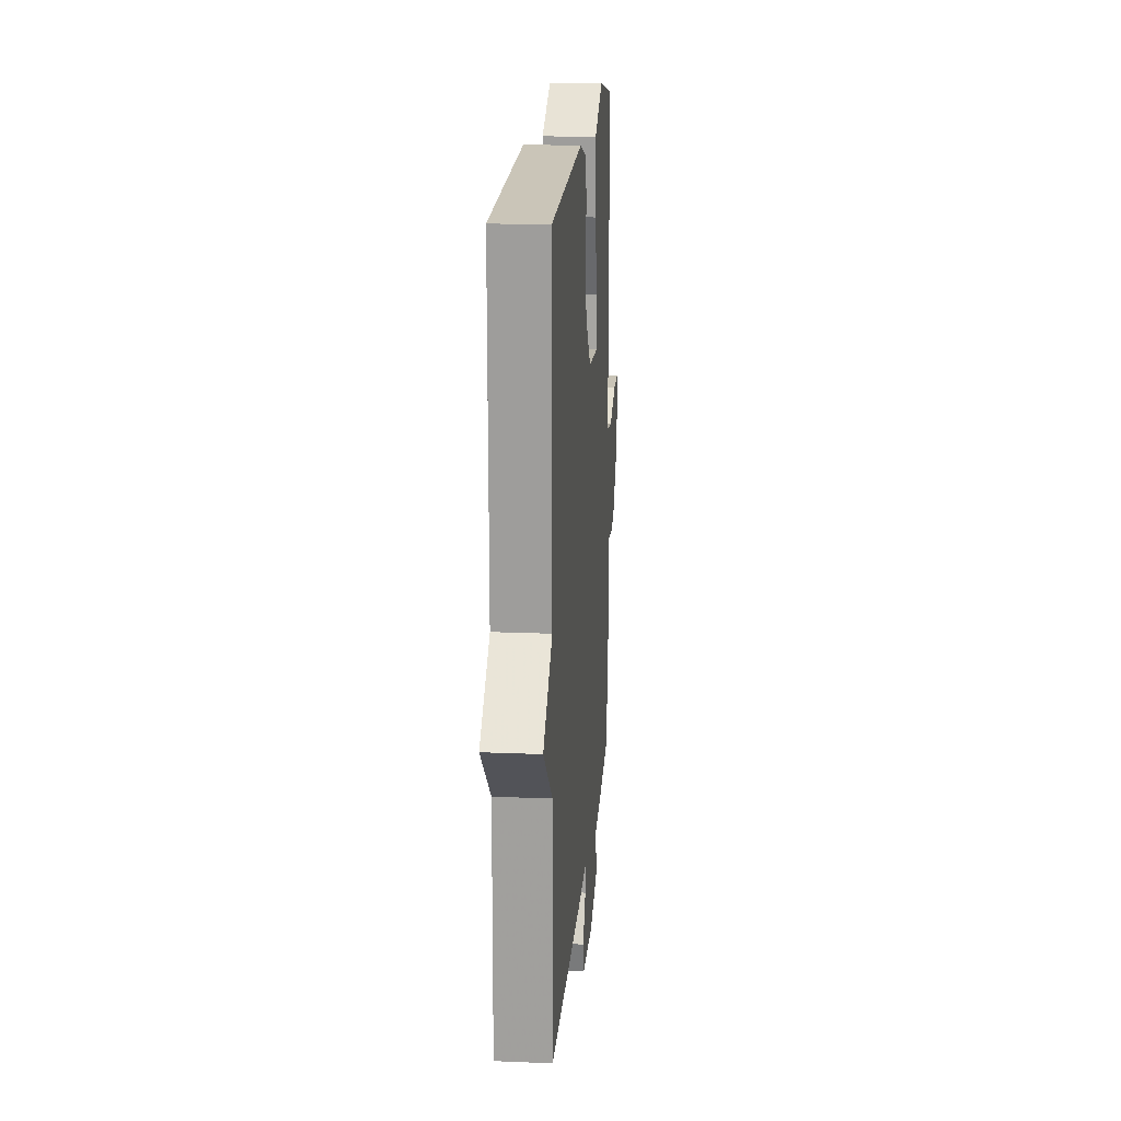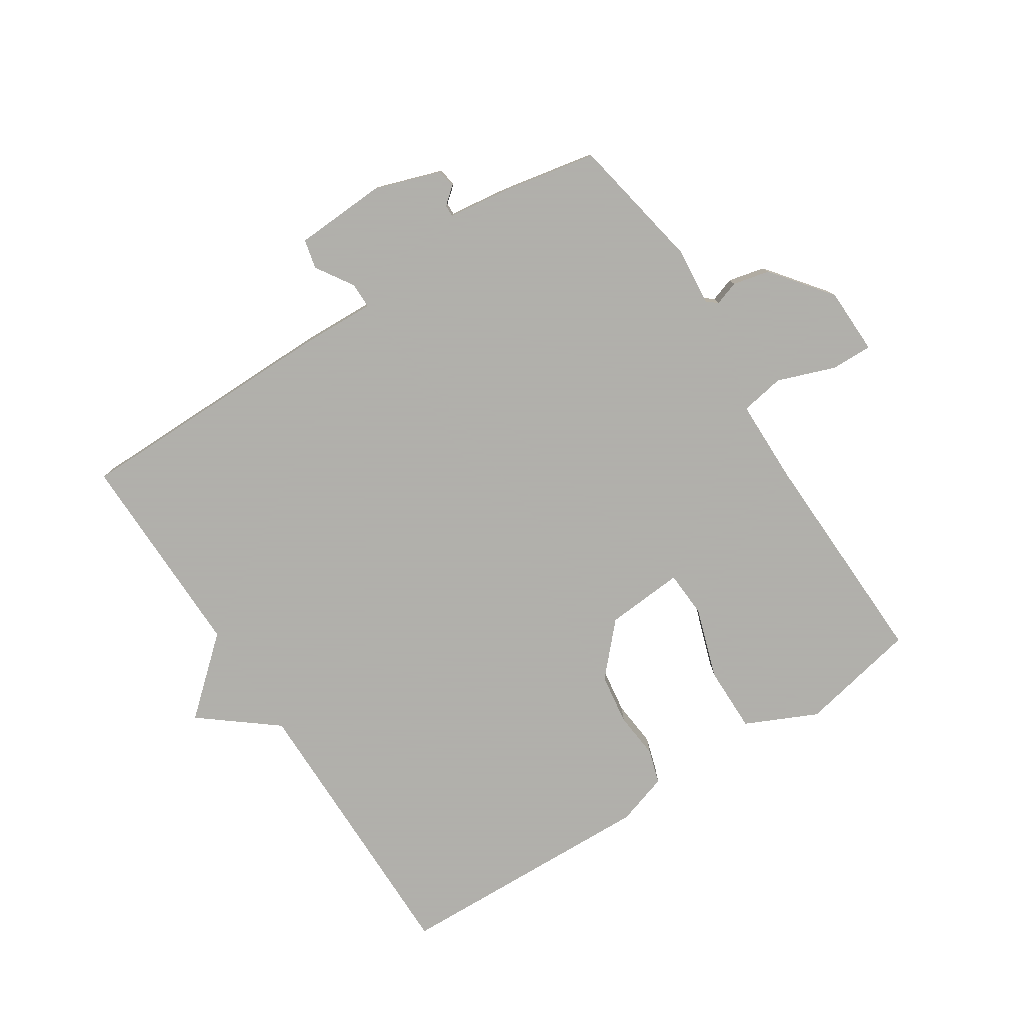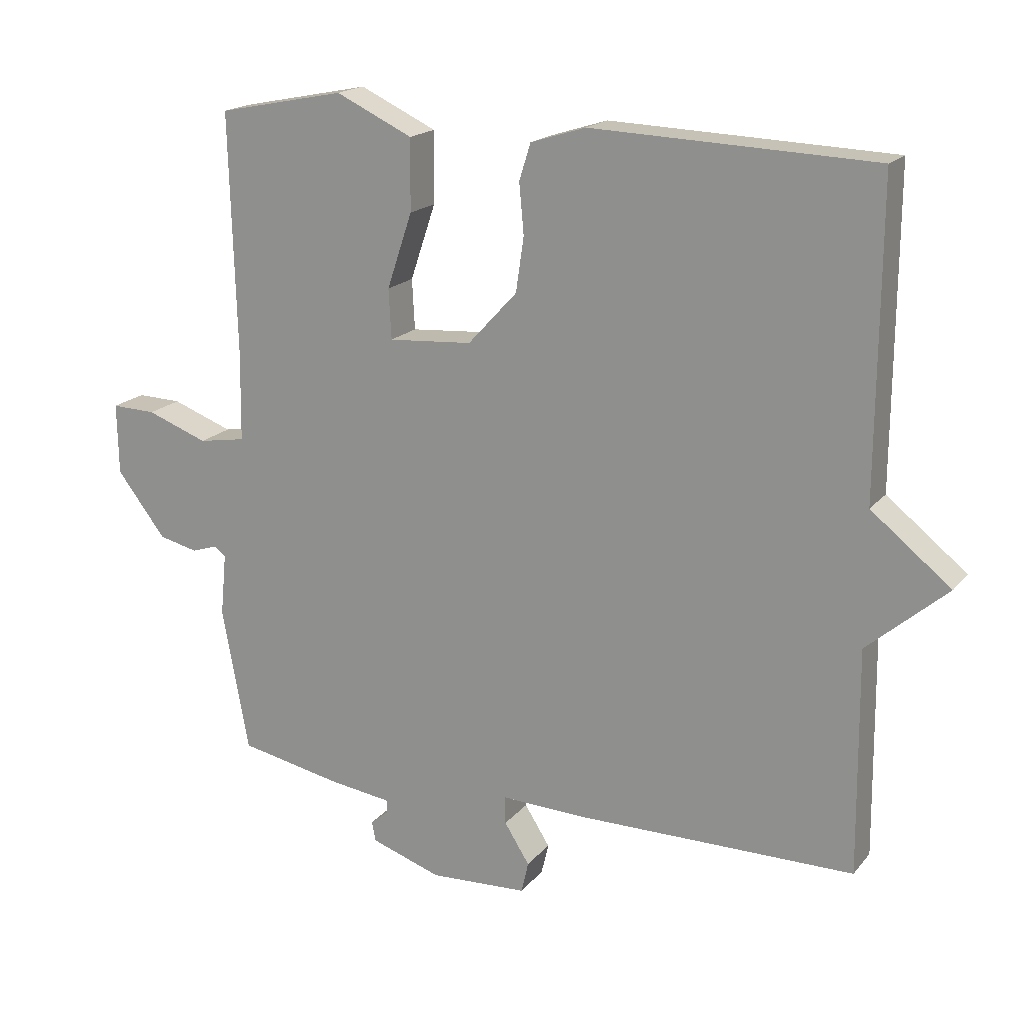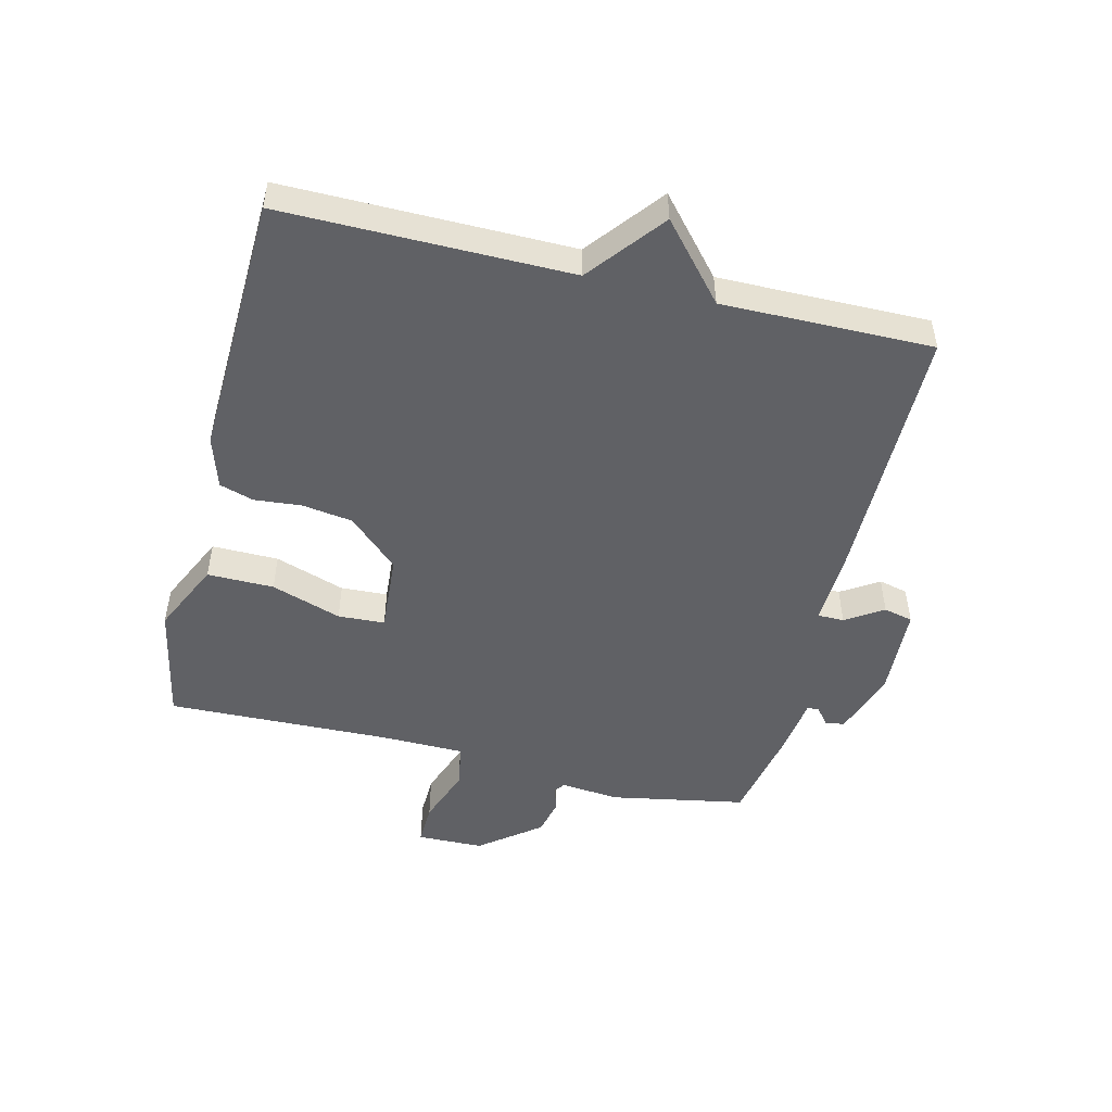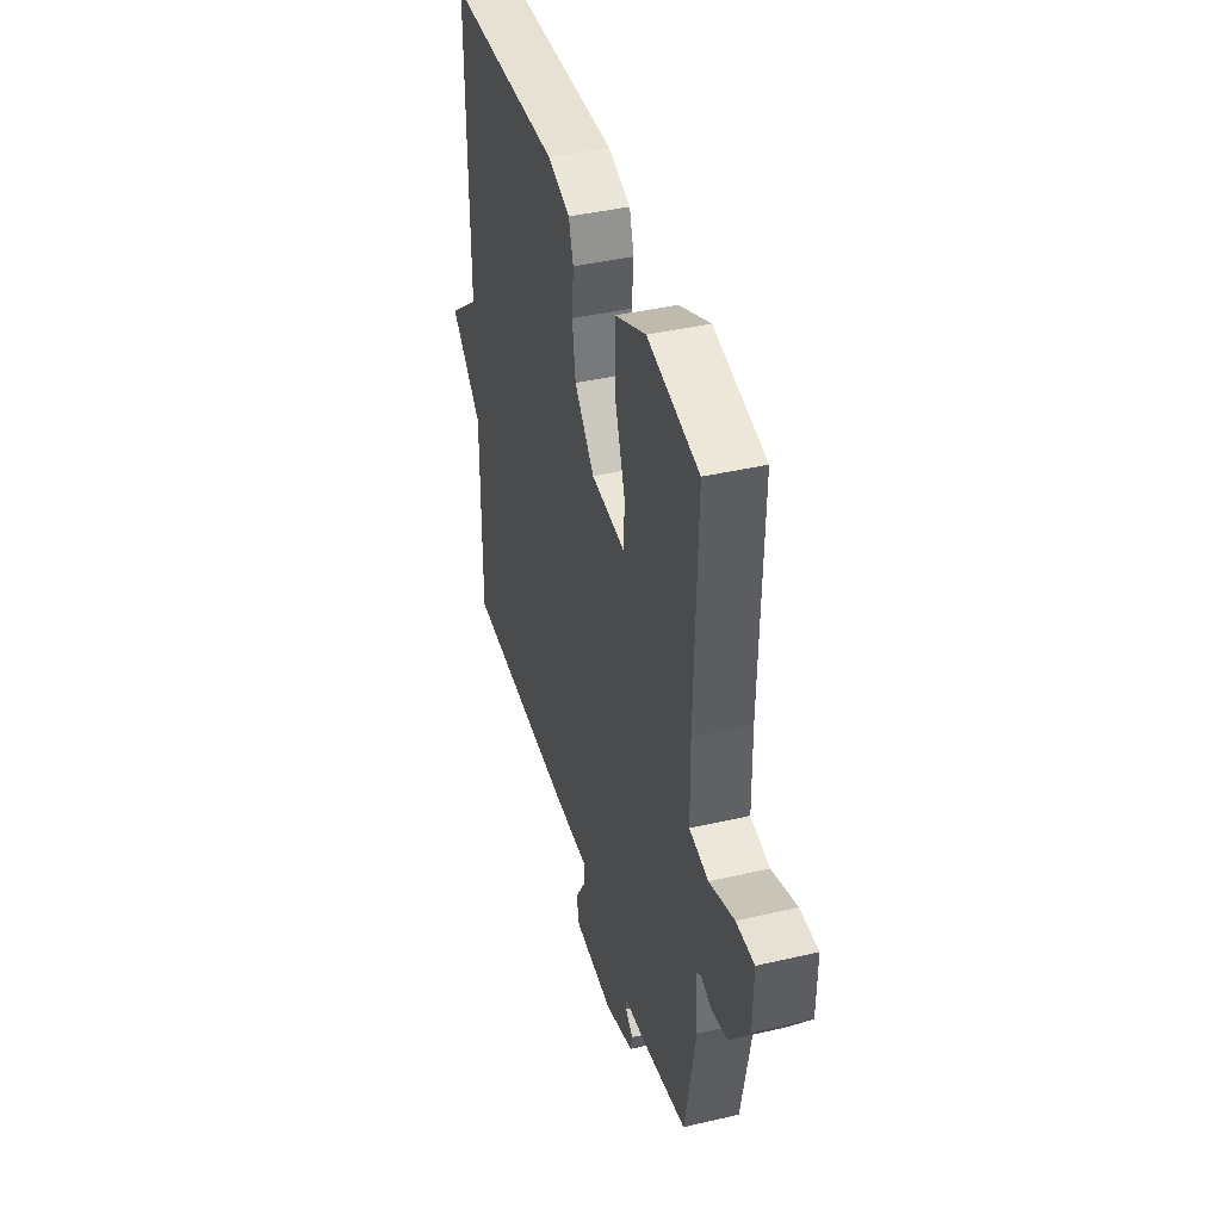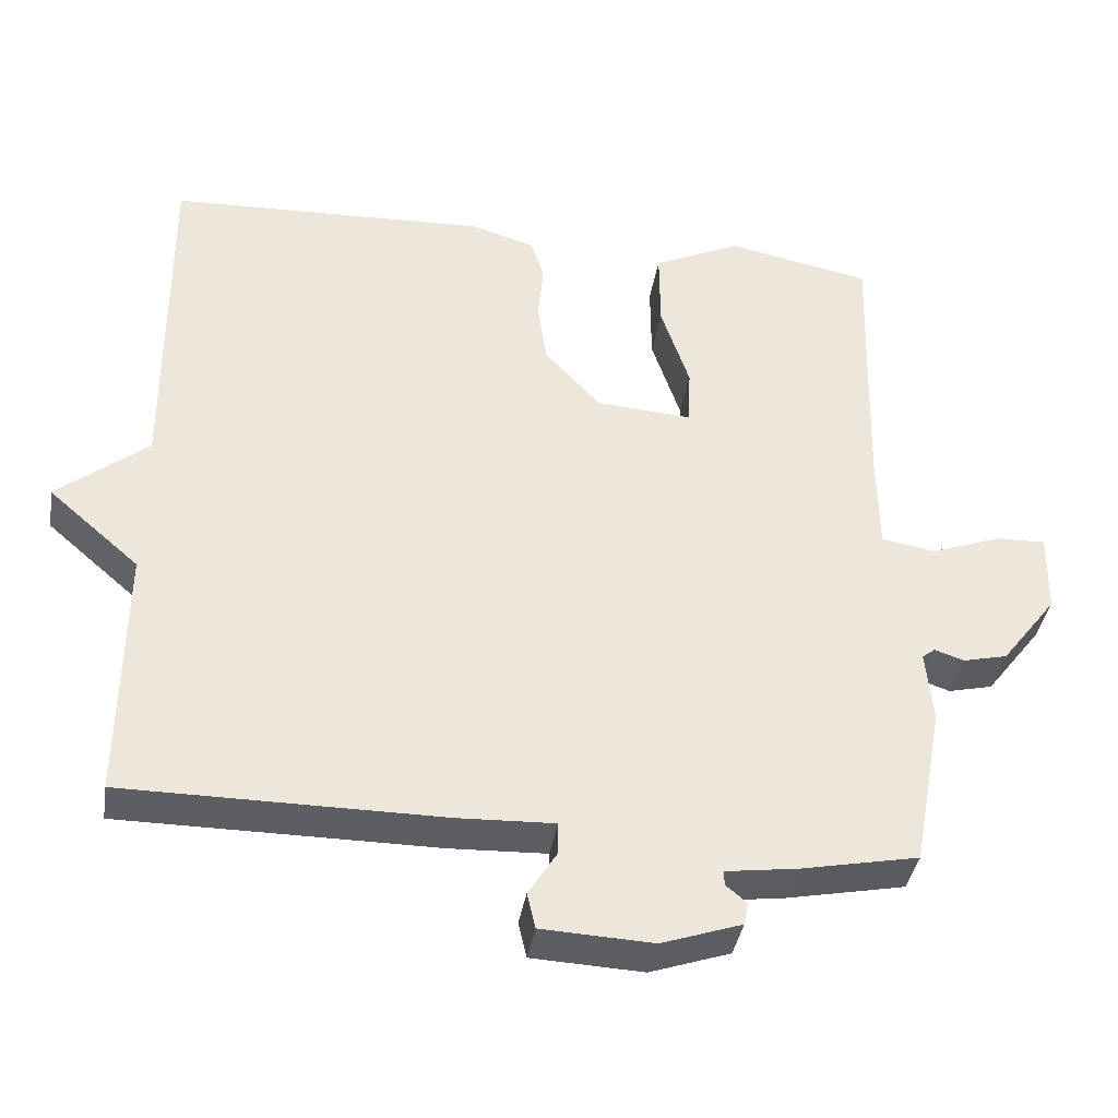
<metadata>
{"format":"obj","ext":"obj","renderer":"f3d","projection":"perspective","resolution":1024,"background":"white","views":[{"elev":18.2,"azim":94.6,"up":"+Z"},{"elev":-78.4,"azim":-146.9,"up":"+Y"},{"elev":18.1,"azim":26.5,"up":"+Z"},{"elev":-49.7,"azim":76.3,"up":"+Y"},{"elev":41.1,"azim":-105.8,"up":"+Z"},{"elev":-38.4,"azim":170.9,"up":"+Z"}]}
</metadata>
<code>
v 0.5 0.07 -0.5
v 0.081 0.07 -0.501
v -0.046 0.07 -0.496
v -0.046 0.07 -0.538
v -0.008 0.07 -0.598
v -0.019 0.07 -0.645
v -0.166 0.07 -0.652
v -0.272 0.07 -0.616
v -0.278 0.07 -0.586
v -0.25 0.07 -0.563
v -0.25 0.07 -0.544
v -0.345 0.07 -0.531
v -0.5 0.07 -0.5
v -0.54 0.07 -0.283
v -0.531 0.07 -0.188
v -0.548 0.07 -0.175
v -0.587 0.07 -0.188
v -0.646 0.07 -0.174
v -0.72 0.07 -0.078
v -0.722 0.07 0.029
v -0.655 0.07 0.027
v -0.563 0.07 -0.007
v -0.492 0.07 0.005
v -0.49 0.07 0.14
v -0.5 0.07 0.5
v -0.309 0.07 0.538
v -0.194 0.07 0.484
v -0.195 0.07 0.377
v -0.233 0.07 0.264
v -0.229 0.07 0.189
v -0.103 0.07 0.198
v -0.029 0.07 0.278
v -0.017 0.07 0.36
v -0.024 0.07 0.435
v -0.007 0.07 0.49
v 0.076 0.07 0.516
v 0.5 0.07 0.5
v 0.497 0.07 0.038
v 0.617 0.07 -0.058
v 0.497 0.07 -0.162
v 0.5 0 -0.5
v 0.081 0 -0.501
v -0.046 0 -0.496
v -0.046 0 -0.538
v -0.008 0 -0.598
v -0.019 0 -0.645
v -0.166 0 -0.652
v -0.272 0 -0.616
v -0.278 0 -0.586
v -0.25 0 -0.563
v -0.25 0 -0.544
v -0.345 0 -0.531
v -0.5 0 -0.5
v -0.54 0 -0.283
v -0.531 0 -0.188
v -0.548 0 -0.175
v -0.587 0 -0.188
v -0.646 0 -0.174
v -0.72 0 -0.078
v -0.722 0 0.029
v -0.655 0 0.027
v -0.563 0 -0.007
v -0.492 0 0.005
v -0.49 0 0.14
v -0.5 0 0.5
v -0.309 0 0.538
v -0.194 0 0.484
v -0.195 0 0.377
v -0.233 0 0.264
v -0.229 0 0.189
v -0.103 0 0.198
v -0.029 0 0.278
v -0.017 0 0.36
v -0.024 0 0.435
v -0.007 0 0.49
v 0.076 0 0.516
v 0.5 0 0.5
v 0.497 0 0.038
v 0.617 0 -0.058
v 0.497 0 -0.162
f 38 39 40
f 36 37 38
f 35 36 38
f 34 35 38
f 33 34 38
f 32 33 38 40
f 1 2 3
f 40 1 3
f 32 40 3
f 31 32 3
f 27 28 29
f 26 27 29
f 25 26 29
f 24 25 29
f 23 24 29 30
f 20 21 22
f 19 20 22
f 18 19 22
f 17 18 22
f 16 17 22
f 15 16 22 23
f 31 3 4
f 30 31 4
f 23 30 4
f 15 23 4
f 14 15 4
f 13 14 4
f 12 13 4
f 11 12 4
f 7 8 9 10
f 7 10 11
f 6 7 11
f 5 6 11
f 4 5 11
f 80 79 78
f 78 77 76
f 78 76 75
f 78 75 74
f 78 74 73
f 80 78 73 72
f 43 42 41
f 43 41 80
f 43 80 72
f 43 72 71
f 69 68 67
f 69 67 66
f 69 66 65
f 69 65 64
f 70 69 64 63
f 62 61 60
f 62 60 59
f 62 59 58
f 62 58 57
f 62 57 56
f 63 62 56 55
f 44 43 71
f 44 71 70
f 44 70 63
f 44 63 55
f 44 55 54
f 44 54 53
f 44 53 52
f 44 52 51
f 50 49 48 47
f 51 50 47
f 51 47 46
f 51 46 45
f 51 45 44
f 1 41 42 2
f 2 42 43 3
f 3 43 44 4
f 4 44 45 5
f 5 45 46 6
f 6 46 47 7
f 7 47 48 8
f 8 48 49 9
f 9 49 50 10
f 10 50 51 11
f 11 51 52 12
f 12 52 53 13
f 13 53 54 14
f 14 54 55 15
f 15 55 56 16
f 16 56 57 17
f 17 57 58 18
f 18 58 59 19
f 19 59 60 20
f 20 60 61 21
f 21 61 62 22
f 22 62 63 23
f 23 63 64 24
f 24 64 65 25
f 25 65 66 26
f 26 66 67 27
f 27 67 68 28
f 28 68 69 29
f 29 69 70 30
f 30 70 71 31
f 31 71 72 32
f 32 72 73 33
f 33 73 74 34
f 34 74 75 35
f 35 75 76 36
f 36 76 77 37
f 37 77 78 38
f 38 78 79 39
f 39 79 80 40
f 40 80 41 1

</code>
